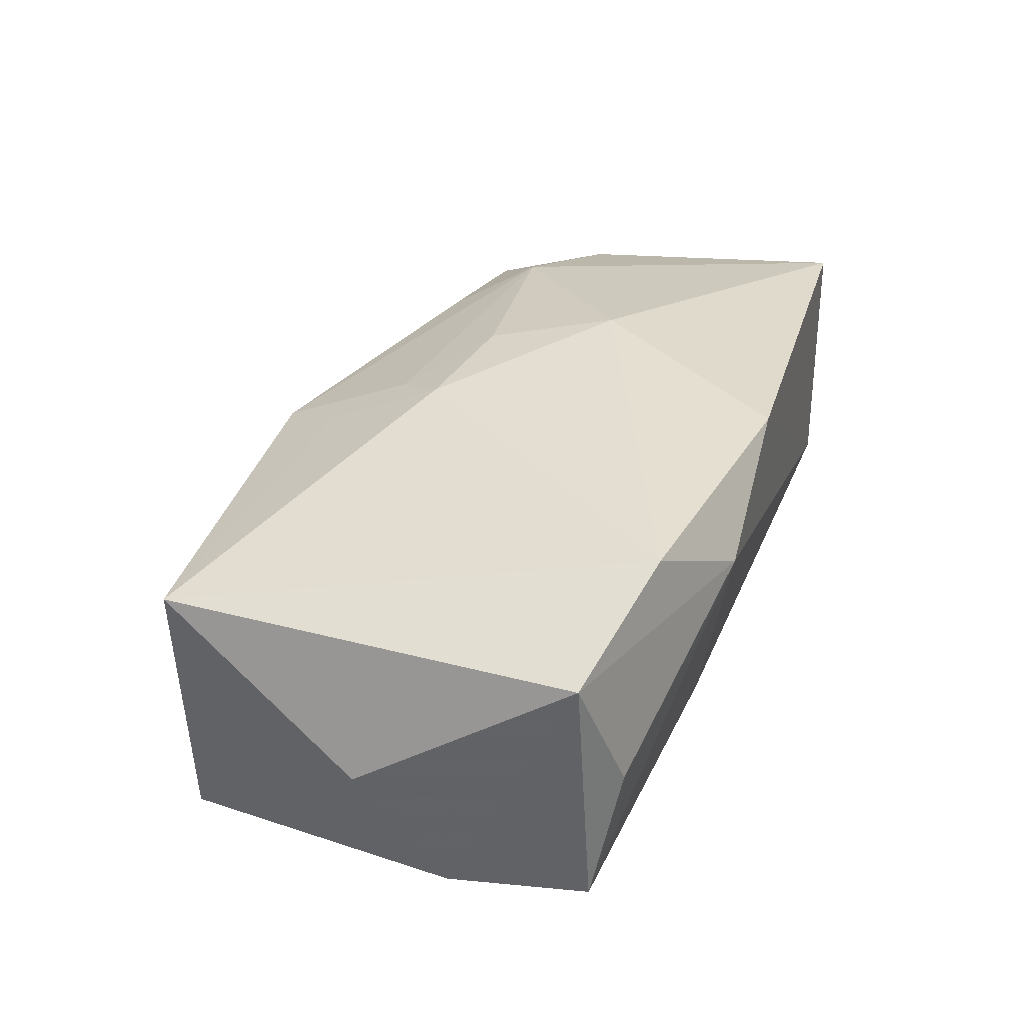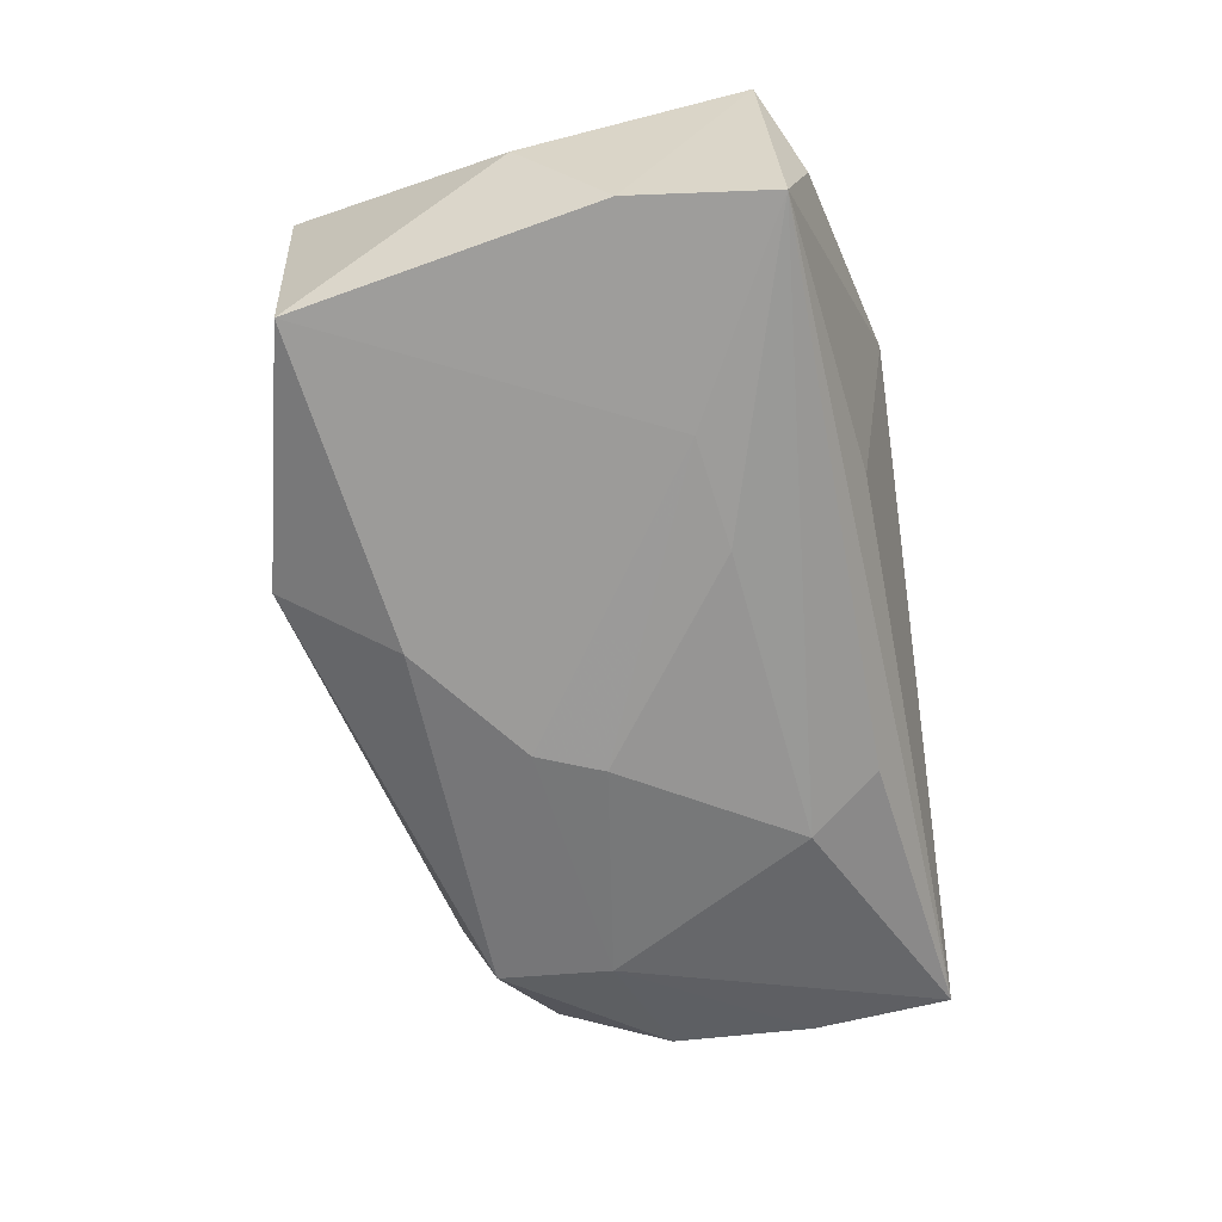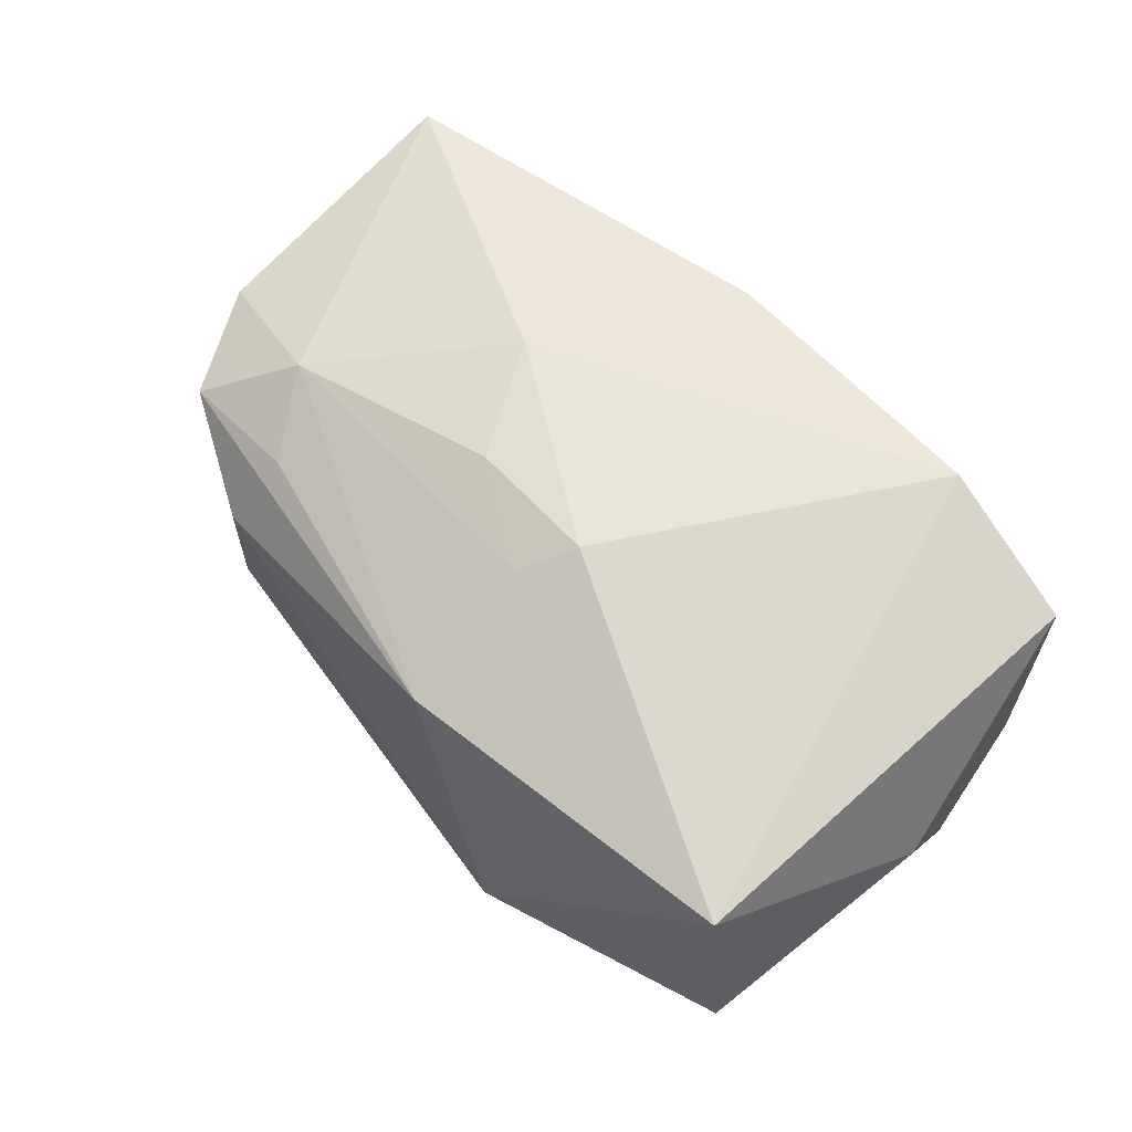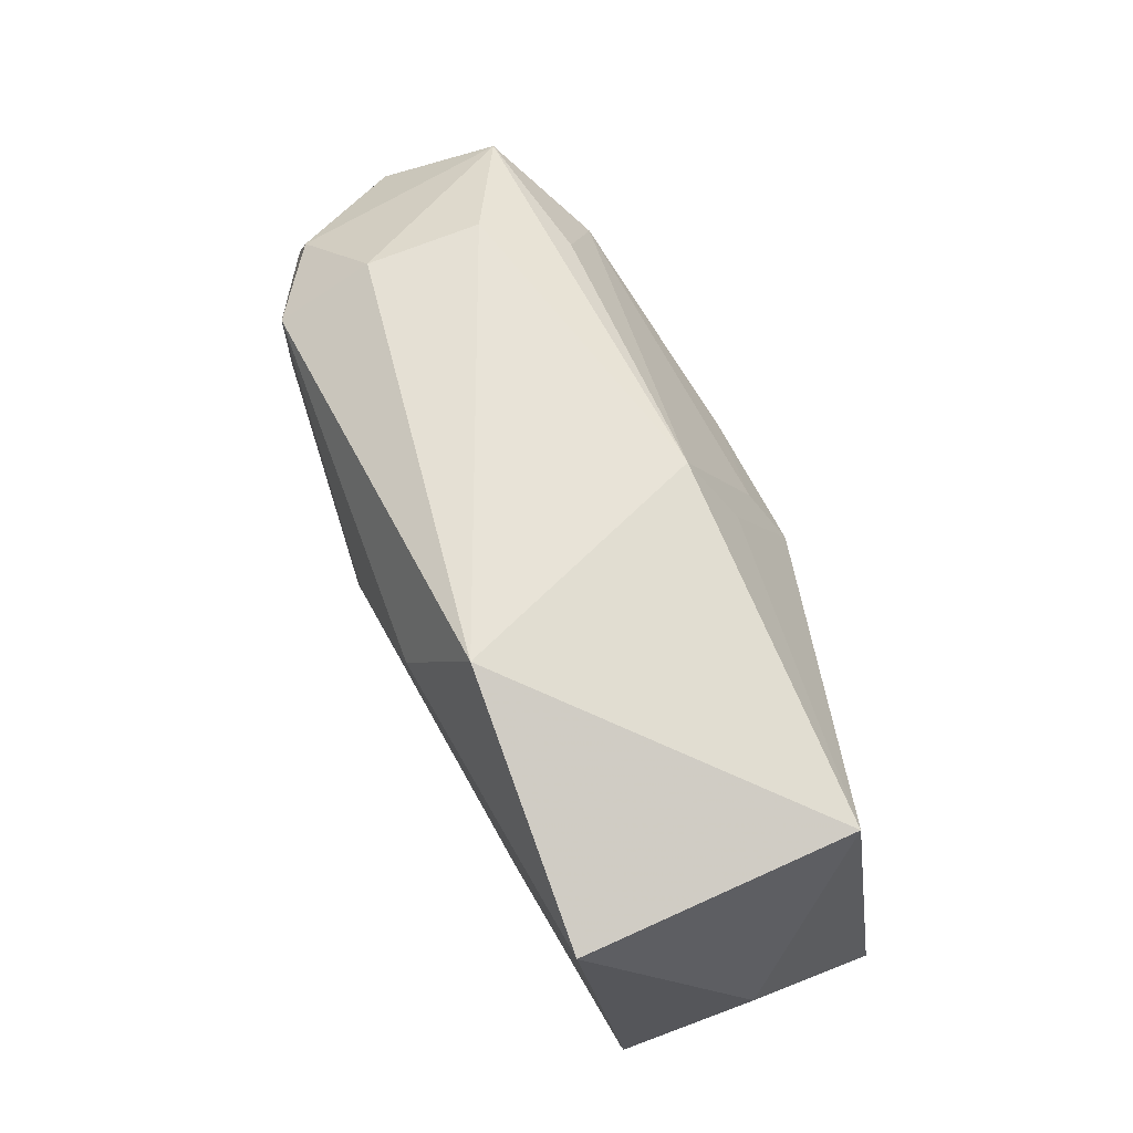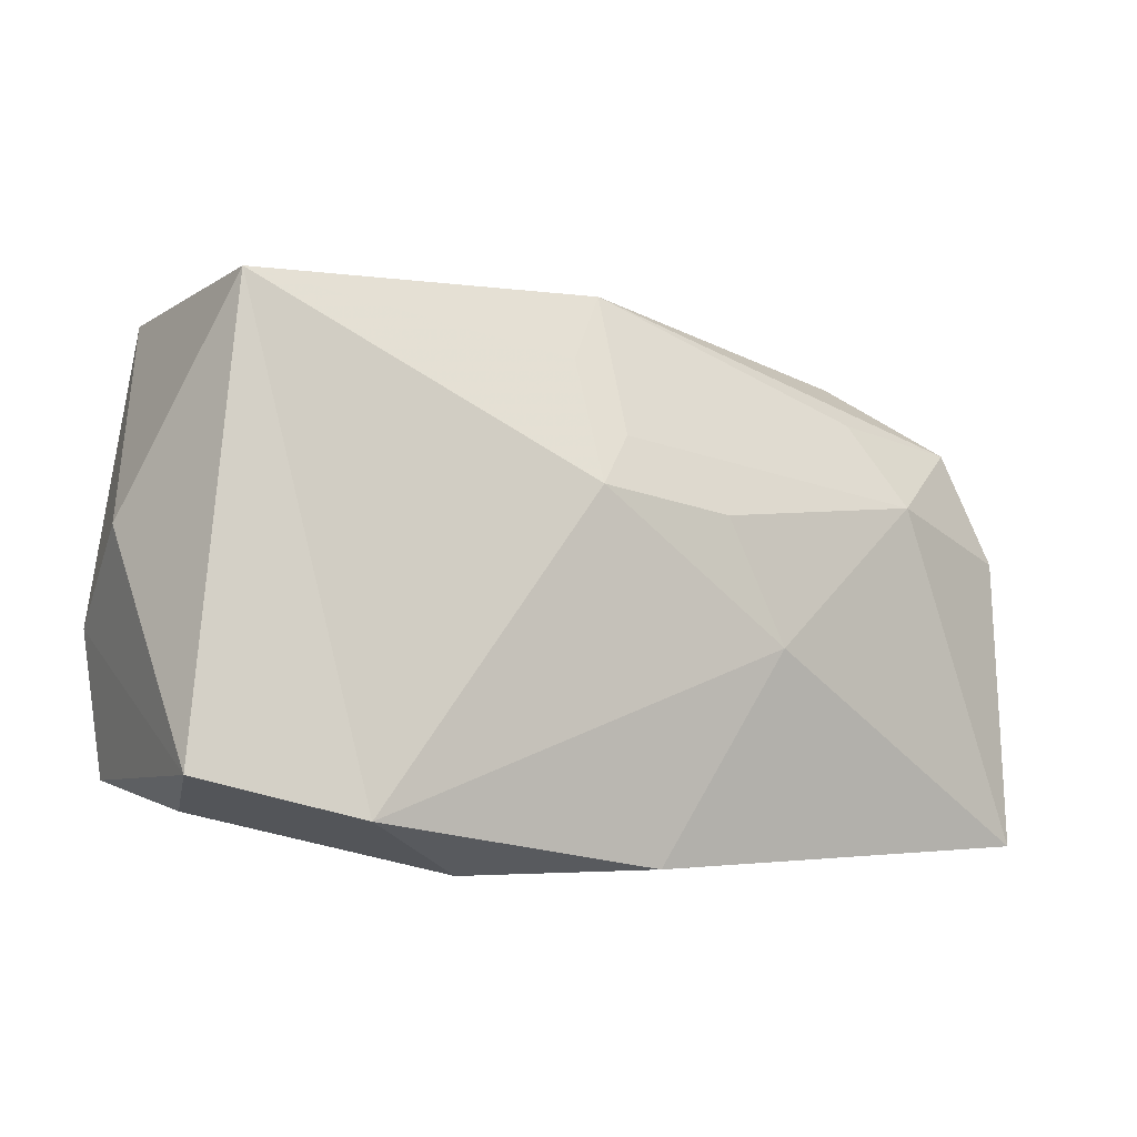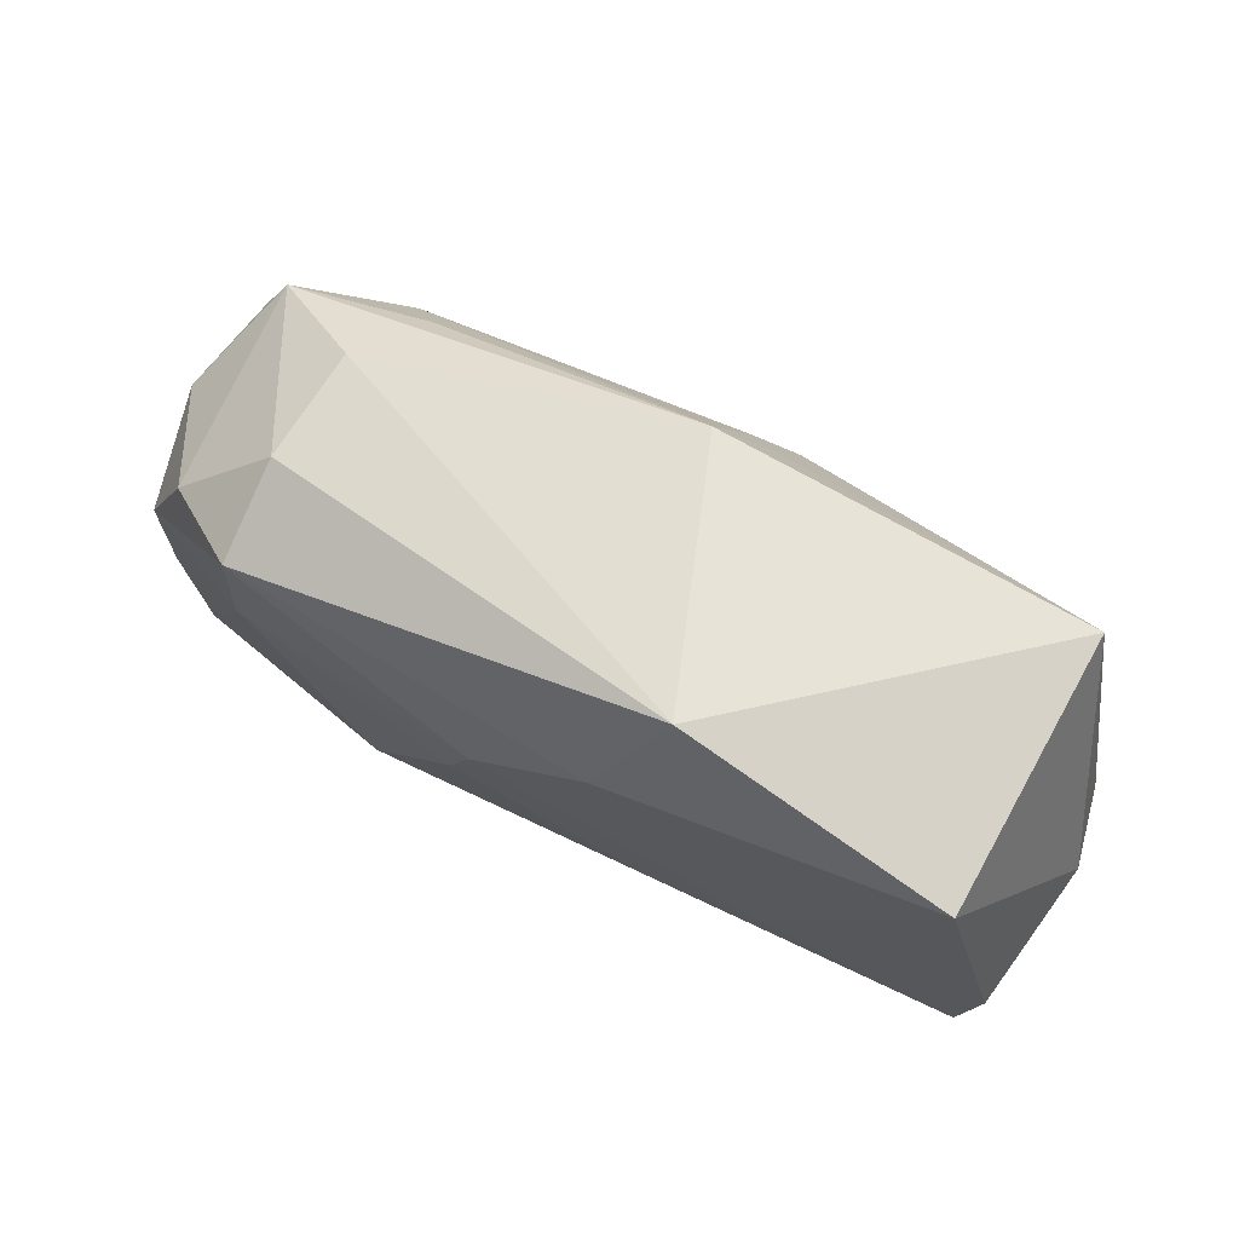
<metadata>
{"format":"obj","ext":"obj","renderer":"f3d","projection":"perspective","resolution":1024,"background":"white","views":[{"elev":36.3,"azim":-73.9,"up":"+Z"},{"elev":-61.5,"azim":-82.5,"up":"+Z"},{"elev":59.7,"azim":-139.7,"up":"+Z"},{"elev":72.2,"azim":-112.0,"up":"+Y"},{"elev":-3.2,"azim":-28.5,"up":"+Y"},{"elev":70.1,"azim":-149.0,"up":"+Y"}]}
</metadata>
<code>
v 0.01148 -0.00485 0.0171
v 0.02618 0.005321 -0.01582
v 0.01087 -0.01815 -0.01364
v 0.02729 0.007509 0.01263
v 0.0261 0.01889 0.002203
v 0.03542 0.01292 0.006947
v -0.03428 -0.01765 0.001229
v 0.006682 0.005854 0.01629
v -0.03836 -0.003256 -0.01094
v 0.03977 0.003119 0.008276
v 0.03882 -0.02205 0.01152
v 0.03365 0.01109 -0.01117
v -0.03703 -0.01557 -0.0103
v -0.01217 -0.01958 -0.00699
v -0.005337 0.00784 0.0171
v 0.003549 0.008771 -0.0175
v 0.01495 -0.01219 -0.01607
v -0.00517 0.01831 0.01198
v 0.0006384 -0.02243 0.0156
v -0.01072 0.02709 -0.01251
v -0.03933 0.00461 -0.00027
v 0.03683 -0.02267 -0.01085
v -0.0152 -0.02267 0.01091
v 0.02583 0.01505 -0.01566
v -0.03251 0.02379 0.009628
v -0.03789 -0.01441 0.01289
v -0.00134 0.02413 0.008978
v 0.02634 0.01854 -0.00755
v 0.02334 0.01479 0.009305
v 0.03835 -0.0107 -0.0109
v -0.002003 0.01202 0.01491
v 0.03956 0.006399 -0.002013
v -0.03324 0.02231 -0.01317
v -0.006221 0.01723 -0.01658
v -0.02489 -0.01792 0.0171
v -0.02011 -0.006841 -0.01342
v 0.04106 -0.003977 -0.001296
v 0.005742 0.003104 -0.01741
v 0.03786 0.001615 -0.01128
v -0.01073 -0.008521 -0.01447
f 23 22 19
f 37 22 30
f 11 22 37
f 11 19 22
f 11 1 19
f 14 22 23
f 35 1 15
f 19 1 35
f 15 25 35
f 35 25 26
f 23 19 35
f 35 26 23
f 3 17 22
f 21 25 33
f 26 25 21
f 33 25 20
f 20 34 33
f 20 24 34
f 13 14 23
f 22 14 13
f 13 3 22
f 17 3 13
f 16 36 33
f 33 34 16
f 38 36 16
f 34 24 16
f 37 30 39
f 2 17 38
f 38 16 2
f 2 16 24
f 22 17 2
f 2 30 22
f 2 39 30
f 24 39 2
f 23 26 7
f 7 13 23
f 26 13 7
f 26 21 9
f 9 13 26
f 9 21 33
f 33 36 9
f 36 13 9
f 40 13 36
f 17 13 40
f 40 36 38
f 38 17 40
f 27 20 25
f 24 20 28
f 15 1 8
f 10 11 37
f 18 25 15
f 18 27 25
f 12 28 6
f 12 39 24
f 24 28 12
f 20 27 5
f 5 28 20
f 5 27 6
f 6 28 5
f 15 8 31
f 31 18 15
f 27 18 31
f 4 10 6
f 27 31 4
f 4 31 8
f 4 8 1
f 1 11 4
f 11 10 4
f 39 12 32
f 32 12 6
f 6 10 32
f 37 39 32
f 32 10 37
f 6 27 29
f 29 4 6
f 27 4 29

</code>
